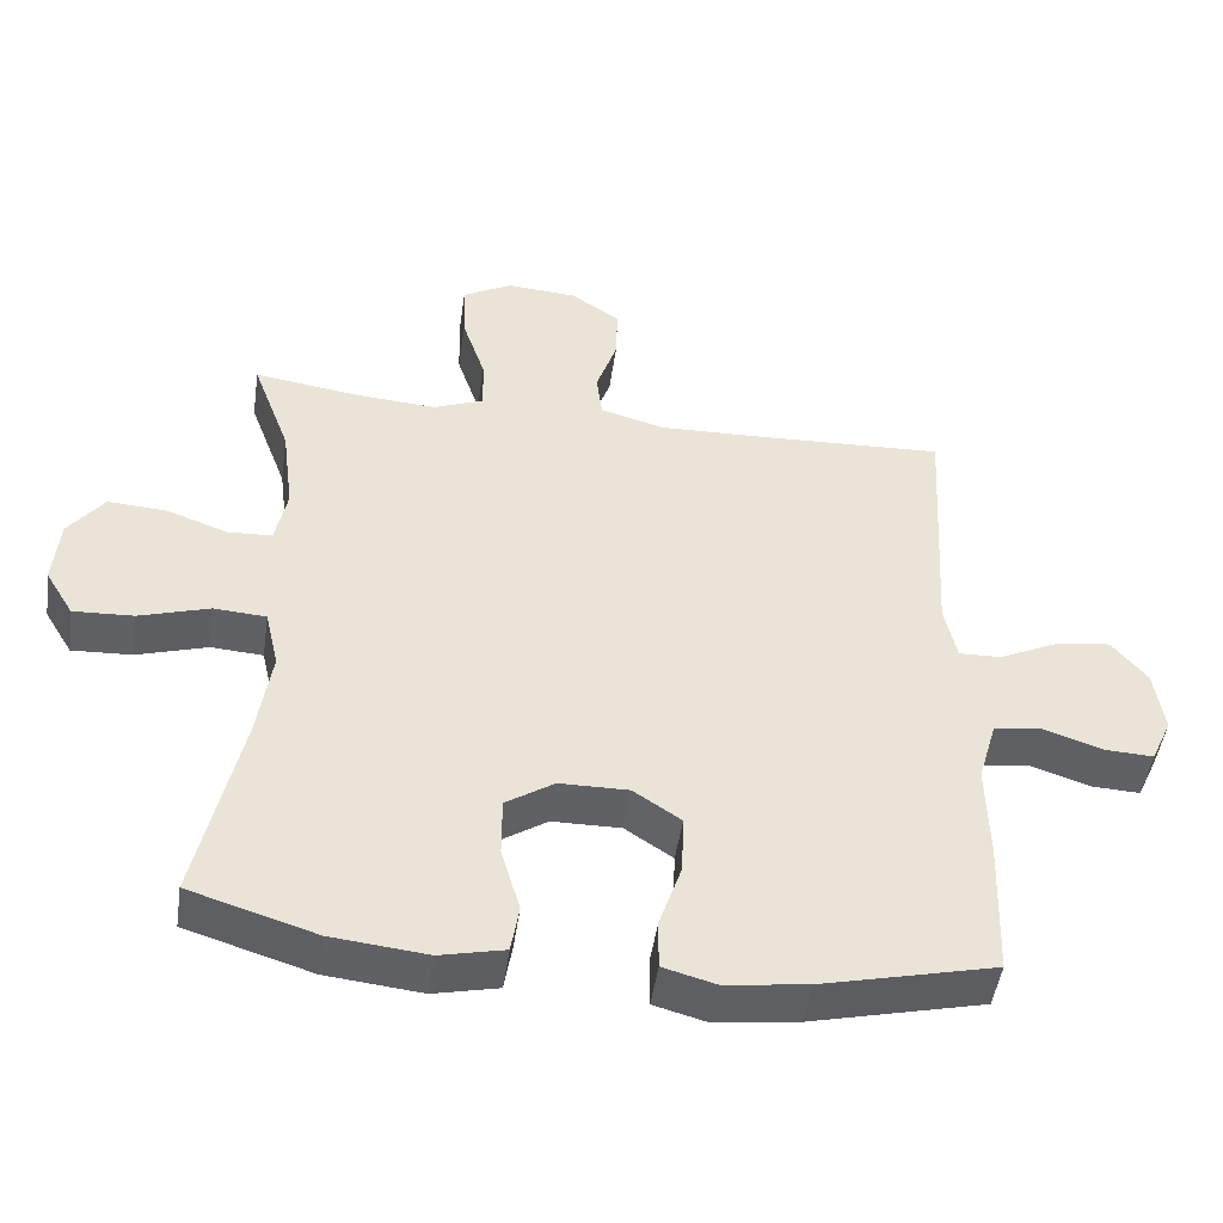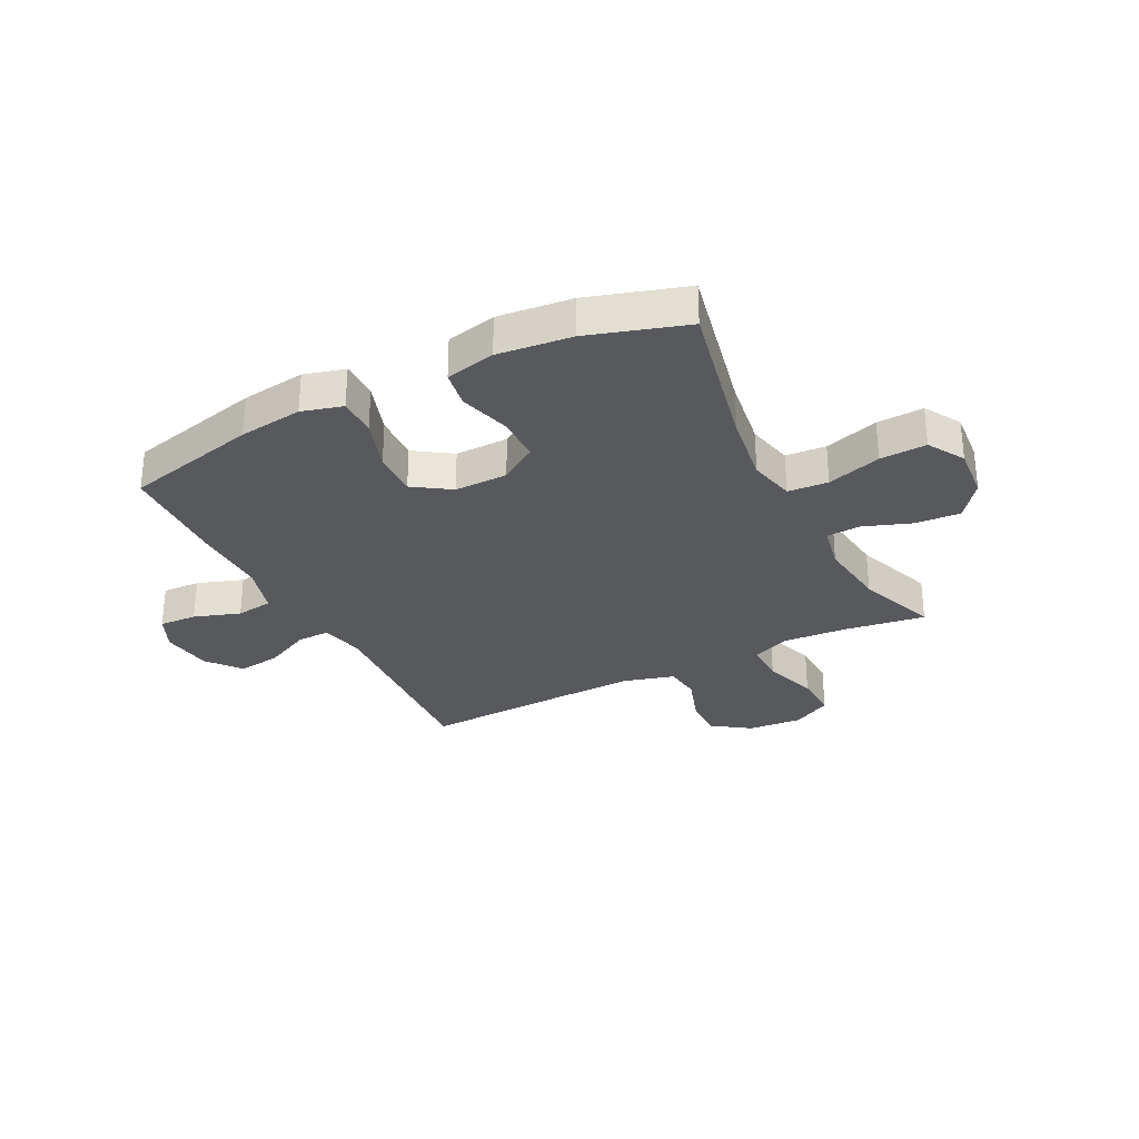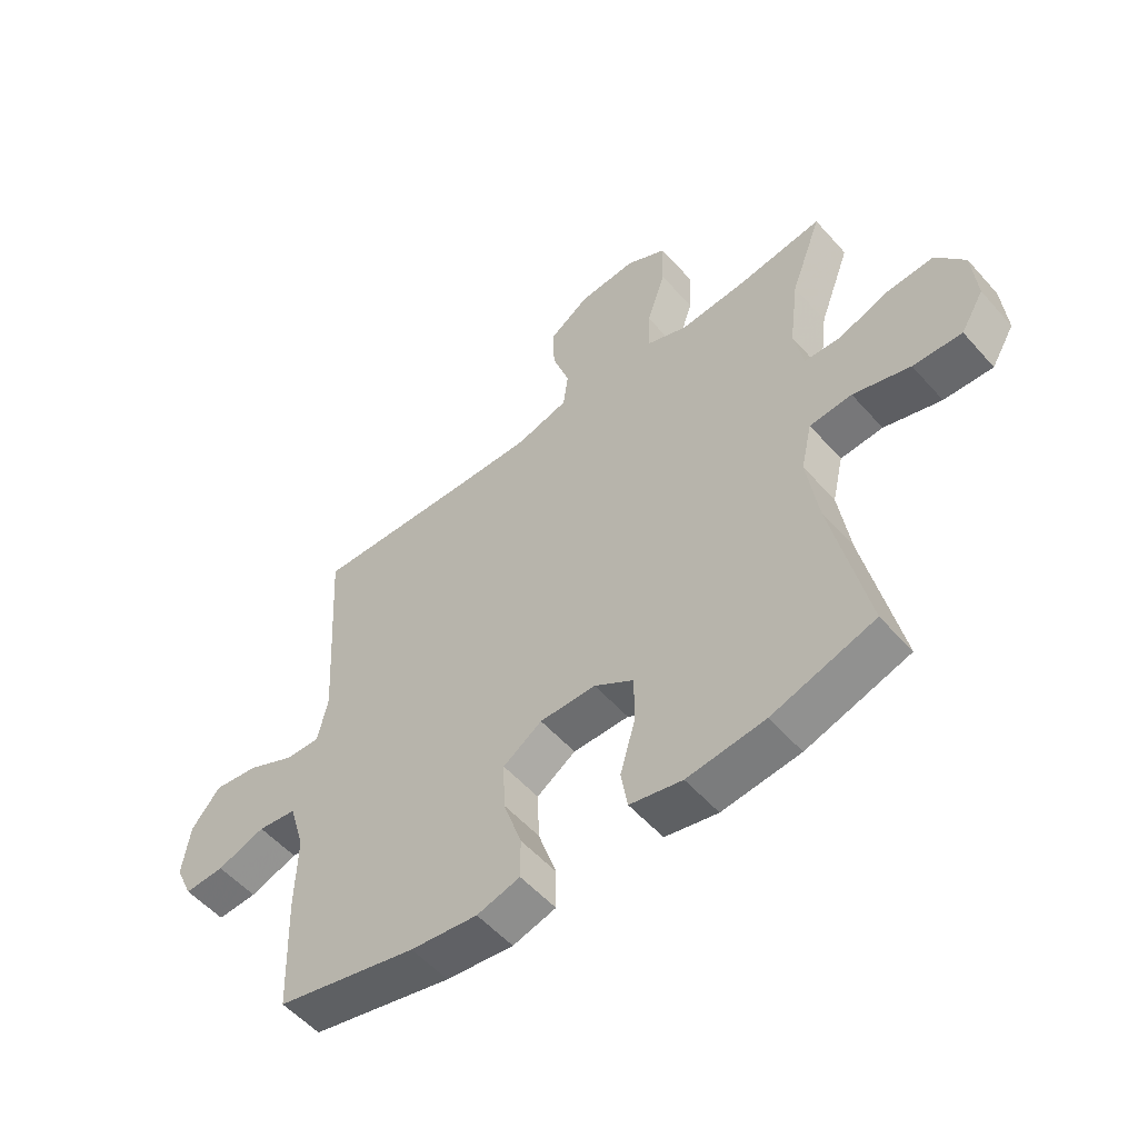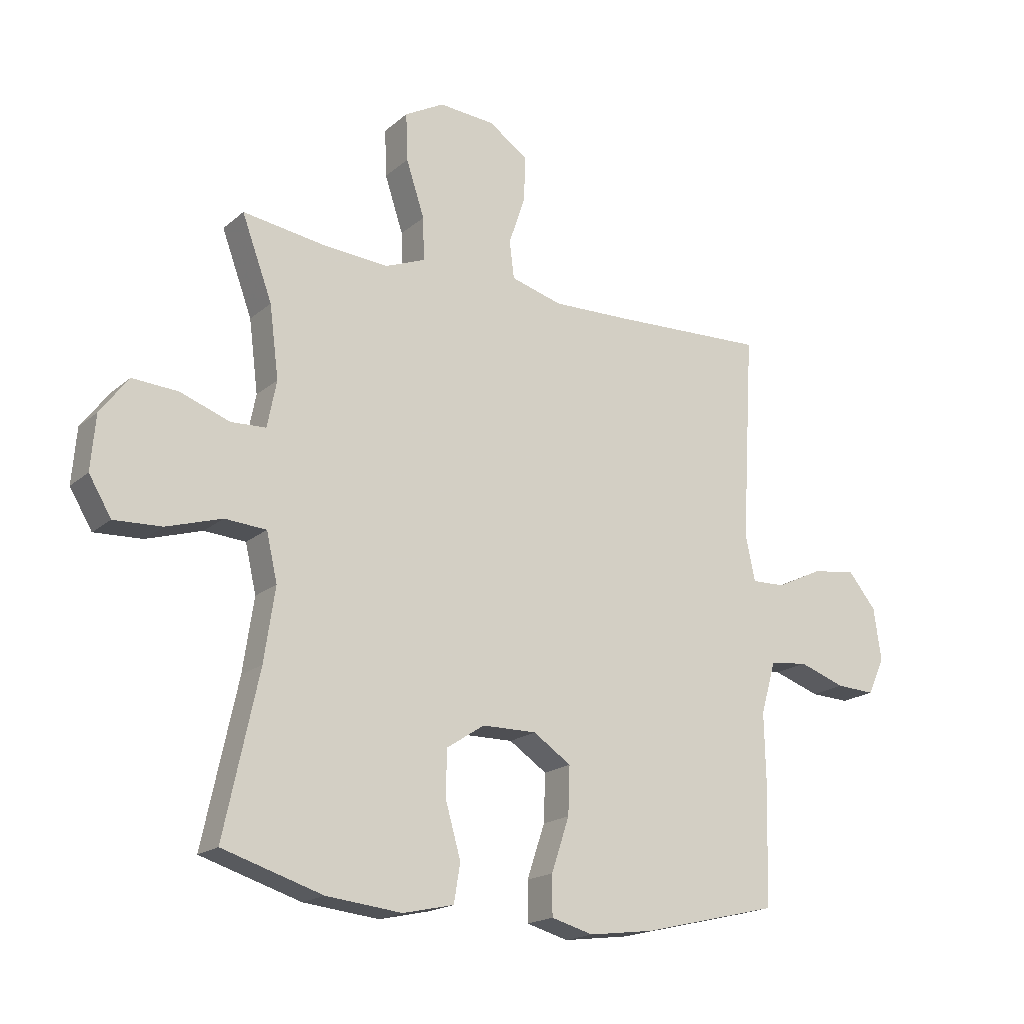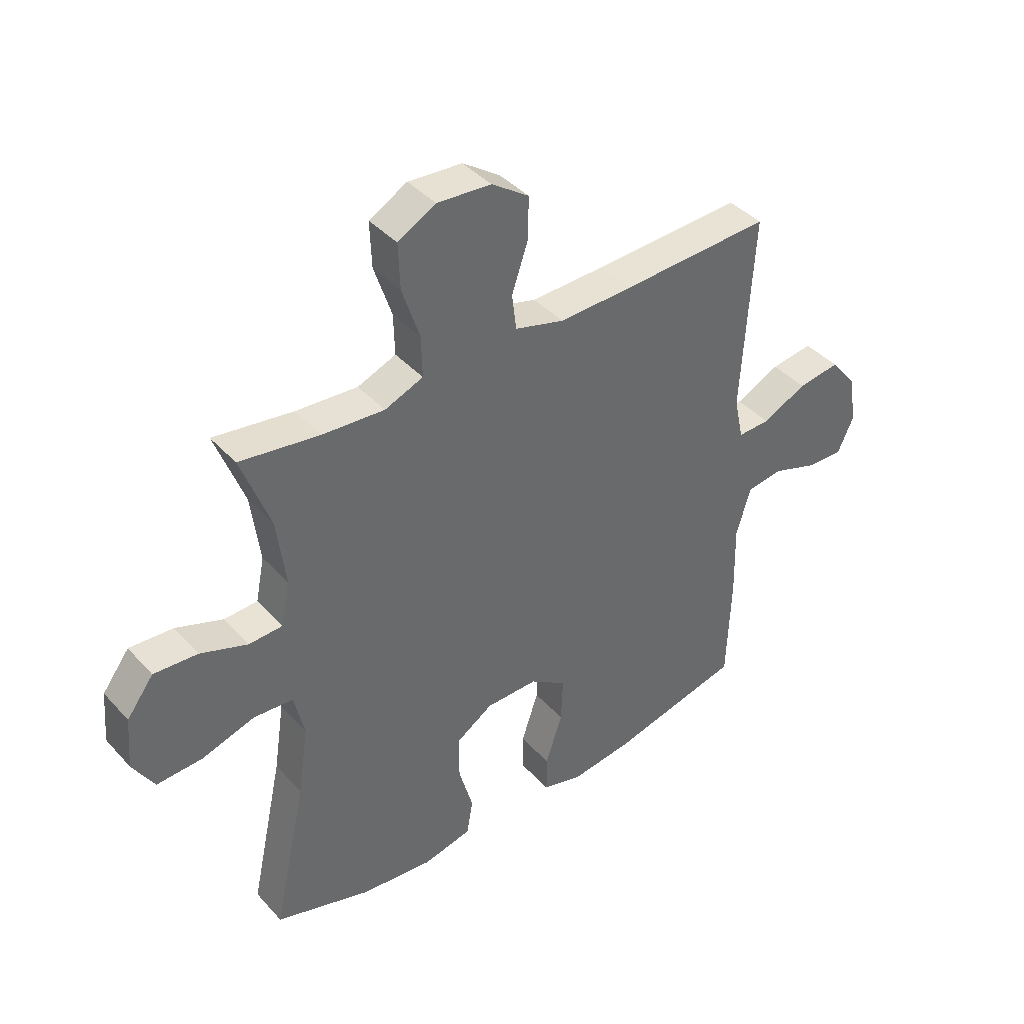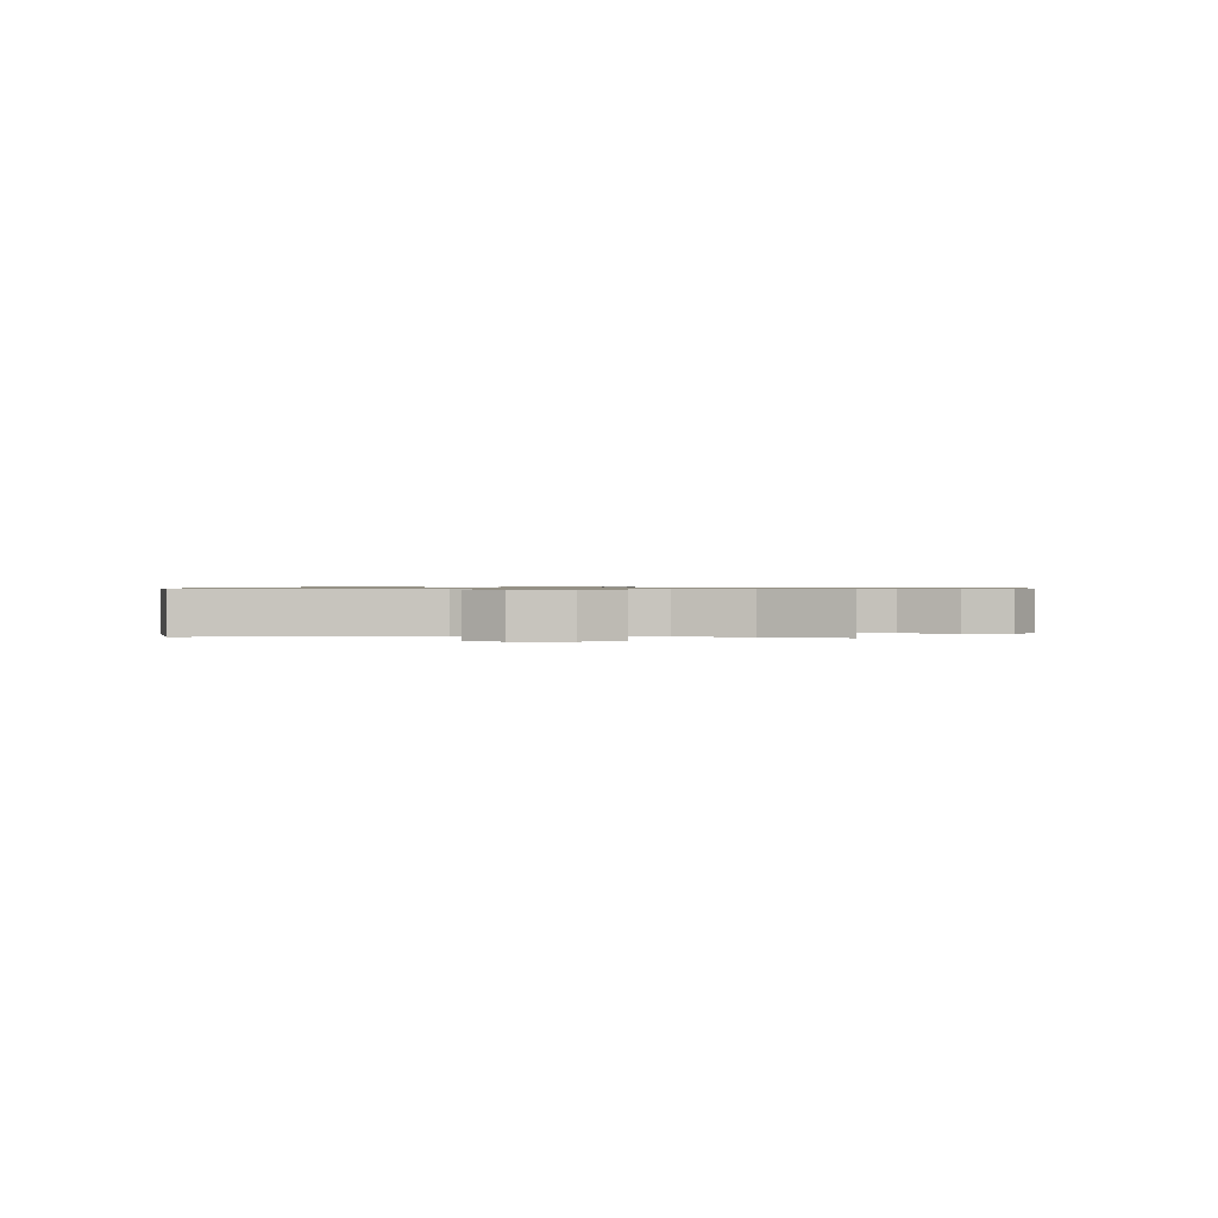
<metadata>
{"format":"obj","ext":"obj","renderer":"f3d","projection":"perspective","resolution":1024,"background":"white","views":[{"elev":-48.0,"azim":-8.2,"up":"+Z"},{"elev":-29.9,"azim":-153.1,"up":"+Y"},{"elev":-54.4,"azim":-139.4,"up":"+Z"},{"elev":-18.5,"azim":-32.8,"up":"+Z"},{"elev":40.6,"azim":-37.7,"up":"+Z"},{"elev":0.7,"azim":-86.0,"up":"+Y"}]}
</metadata>
<code>
v 0.5 0.07 -0.5
v 0.261 0.07 -0.557
v 0.147 0.07 -0.572
v 0.074 0.07 -0.552
v 0.074 0.07 -0.483
v 0.105 0.07 -0.39
v 0.108 0.07 -0.307
v 0.042 0.07 -0.263
v -0.053 0.07 -0.264
v -0.12 0.07 -0.308
v -0.12 0.07 -0.39
v -0.094 0.07 -0.481
v -0.105 0.07 -0.548
v -0.194 0.07 -0.568
v -0.326 0.07 -0.554
v -0.5 0.07 -0.5
v -0.44 0.07 -0.222
v -0.421 0.07 -0.095
v -0.44 0.07 -0.012
v -0.512 0.07 -0.007
v -0.609 0.07 -0.037
v -0.692 0.07 -0.041
v -0.731 0.07 0.024
v -0.723 0.07 0.119
v -0.674 0.07 0.184
v -0.594 0.07 0.179
v -0.508 0.07 0.148
v -0.447 0.07 0.151
v -0.431 0.07 0.232
v -0.447 0.07 0.357
v -0.5 0.07 0.5
v -0.355 0.07 0.479
v -0.242 0.07 0.471
v -0.172 0.07 0.499
v -0.174 0.07 0.574
v -0.206 0.07 0.671
v -0.209 0.07 0.754
v -0.14 0.07 0.792
v -0.042 0.07 0.785
v 0.026 0.07 0.738
v 0.024 0.07 0.66
v -0.005 0.07 0.574
v 0.003 0.07 0.509
v 0.093 0.07 0.484
v 0.228 0.07 0.488
v 0.5 0.07 0.5
v 0.479 0.07 0.14
v 0.496 0.07 0.061
v 0.555 0.07 0.063
v 0.636 0.07 0.102
v 0.713 0.07 0.113
v 0.762 0.07 0.053
v 0.775 0.07 -0.038
v 0.746 0.07 -0.102
v 0.678 0.07 -0.099
v 0.596 0.07 -0.071
v 0.53 0.07 -0.08
v 0.504 0.07 -0.17
v 0.507 0.07 -0.304
v 0.5 0 -0.5
v 0.261 0 -0.557
v 0.147 0 -0.572
v 0.074 0 -0.552
v 0.074 0 -0.483
v 0.105 0 -0.39
v 0.108 0 -0.307
v 0.042 0 -0.263
v -0.053 0 -0.264
v -0.12 0 -0.308
v -0.12 0 -0.39
v -0.094 0 -0.481
v -0.105 0 -0.548
v -0.194 0 -0.568
v -0.326 0 -0.554
v -0.5 0 -0.5
v -0.44 0 -0.222
v -0.421 0 -0.095
v -0.44 0 -0.012
v -0.512 0 -0.007
v -0.609 0 -0.037
v -0.692 0 -0.041
v -0.731 0 0.024
v -0.723 0 0.119
v -0.674 0 0.184
v -0.594 0 0.179
v -0.508 0 0.148
v -0.447 0 0.151
v -0.431 0 0.232
v -0.447 0 0.357
v -0.5 0 0.5
v -0.355 0 0.479
v -0.242 0 0.471
v -0.172 0 0.499
v -0.174 0 0.574
v -0.206 0 0.671
v -0.209 0 0.754
v -0.14 0 0.792
v -0.042 0 0.785
v 0.026 0 0.738
v 0.024 0 0.66
v -0.005 0 0.574
v 0.003 0 0.509
v 0.093 0 0.484
v 0.228 0 0.488
v 0.5 0 0.5
v 0.479 0 0.14
v 0.496 0 0.061
v 0.555 0 0.063
v 0.636 0 0.102
v 0.713 0 0.113
v 0.762 0 0.053
v 0.775 0 -0.038
v 0.746 0 -0.102
v 0.678 0 -0.099
v 0.596 0 -0.071
v 0.53 0 -0.08
v 0.504 0 -0.17
v 0.507 0 -0.304
f 4 5 6
f 3 4 6
f 2 3 6
f 1 2 6
f 59 1 6
f 58 59 6
f 57 58 6 7
f 54 55 56
f 53 54 56
f 52 53 56
f 51 52 56
f 50 51 56
f 49 50 56
f 48 49 56 57
f 45 46 47
f 44 45 47 48
f 57 7 8
f 48 57 8
f 44 48 8
f 43 44 8
f 40 41 42
f 39 40 42
f 38 39 42
f 37 38 42
f 36 37 42
f 35 36 42
f 43 8 9
f 42 43 9
f 35 42 9
f 34 35 9
f 30 31 32
f 29 30 32 33
f 34 9 10
f 33 34 10
f 29 33 10
f 28 29 10
f 25 26 27
f 24 25 27
f 23 24 27
f 22 23 27
f 21 22 27
f 20 21 27
f 19 20 27 28
f 15 16 17
f 14 15 17
f 13 14 17
f 12 13 17
f 11 12 17
f 11 17 18
f 18 19 28
f 11 18 28
f 10 11 28
f 65 64 63
f 65 63 62
f 65 62 61
f 65 61 60
f 65 60 118
f 65 118 117
f 66 65 117 116
f 115 114 113
f 115 113 112
f 115 112 111
f 115 111 110
f 115 110 109
f 115 109 108
f 116 115 108 107
f 106 105 104
f 107 106 104 103
f 67 66 116
f 67 116 107
f 67 107 103
f 67 103 102
f 101 100 99
f 101 99 98
f 101 98 97
f 101 97 96
f 101 96 95
f 101 95 94
f 68 67 102
f 68 102 101
f 68 101 94
f 68 94 93
f 91 90 89
f 92 91 89 88
f 69 68 93
f 69 93 92
f 69 92 88
f 69 88 87
f 86 85 84
f 86 84 83
f 86 83 82
f 86 82 81
f 86 81 80
f 86 80 79
f 87 86 79 78
f 76 75 74
f 76 74 73
f 76 73 72
f 76 72 71
f 76 71 70
f 77 76 70
f 87 78 77
f 87 77 70
f 87 70 69
f 1 60 61 2
f 2 61 62 3
f 3 62 63 4
f 4 63 64 5
f 5 64 65 6
f 6 65 66 7
f 7 66 67 8
f 8 67 68 9
f 9 68 69 10
f 10 69 70 11
f 11 70 71 12
f 12 71 72 13
f 13 72 73 14
f 14 73 74 15
f 15 74 75 16
f 16 75 76 17
f 17 76 77 18
f 18 77 78 19
f 19 78 79 20
f 20 79 80 21
f 21 80 81 22
f 22 81 82 23
f 23 82 83 24
f 24 83 84 25
f 25 84 85 26
f 26 85 86 27
f 27 86 87 28
f 28 87 88 29
f 29 88 89 30
f 30 89 90 31
f 31 90 91 32
f 32 91 92 33
f 33 92 93 34
f 34 93 94 35
f 35 94 95 36
f 36 95 96 37
f 37 96 97 38
f 38 97 98 39
f 39 98 99 40
f 40 99 100 41
f 41 100 101 42
f 42 101 102 43
f 43 102 103 44
f 44 103 104 45
f 45 104 105 46
f 46 105 106 47
f 47 106 107 48
f 48 107 108 49
f 49 108 109 50
f 50 109 110 51
f 51 110 111 52
f 52 111 112 53
f 53 112 113 54
f 54 113 114 55
f 55 114 115 56
f 56 115 116 57
f 57 116 117 58
f 58 117 118 59
f 59 118 60 1

</code>
